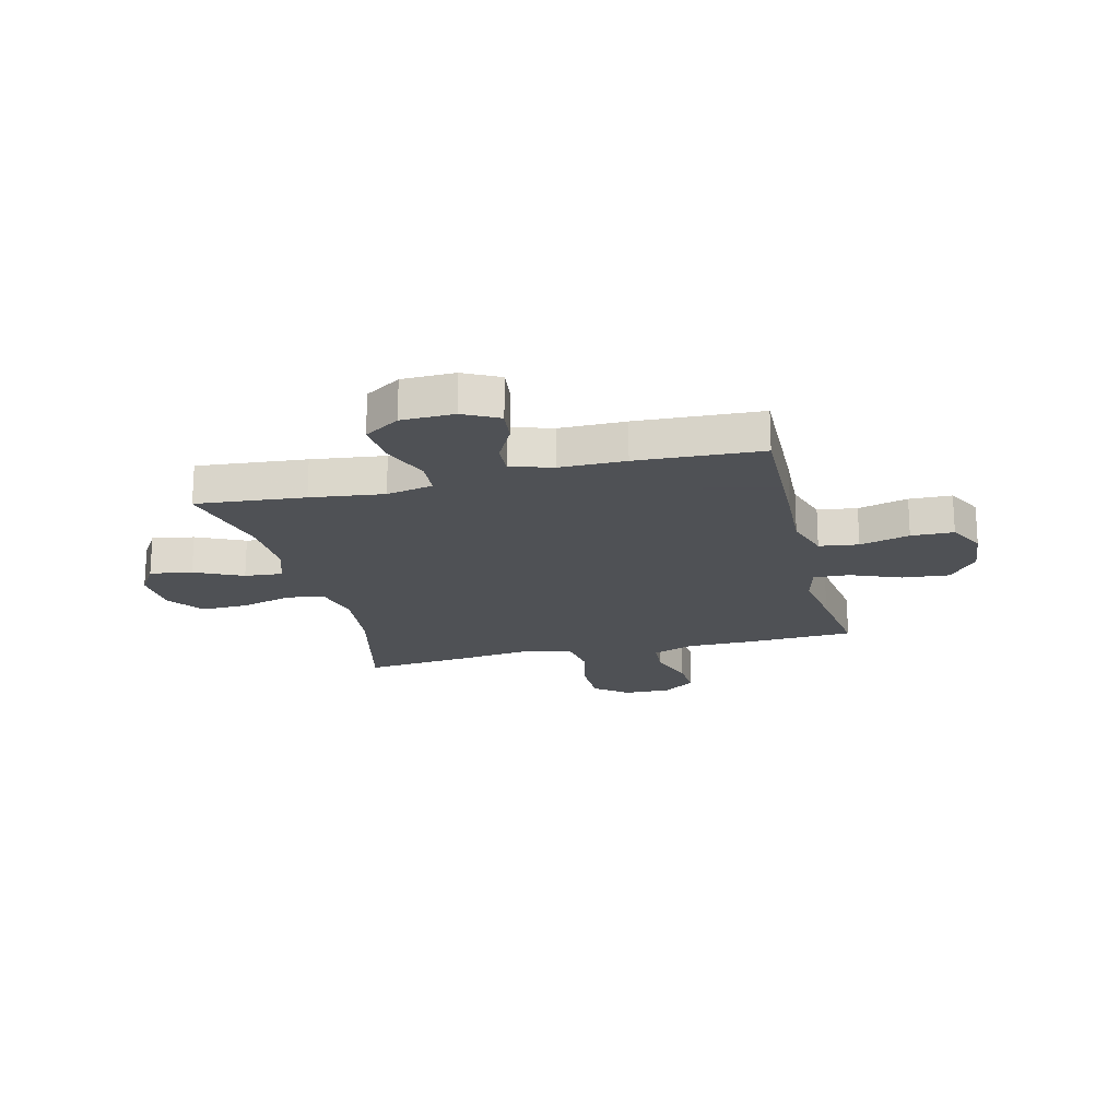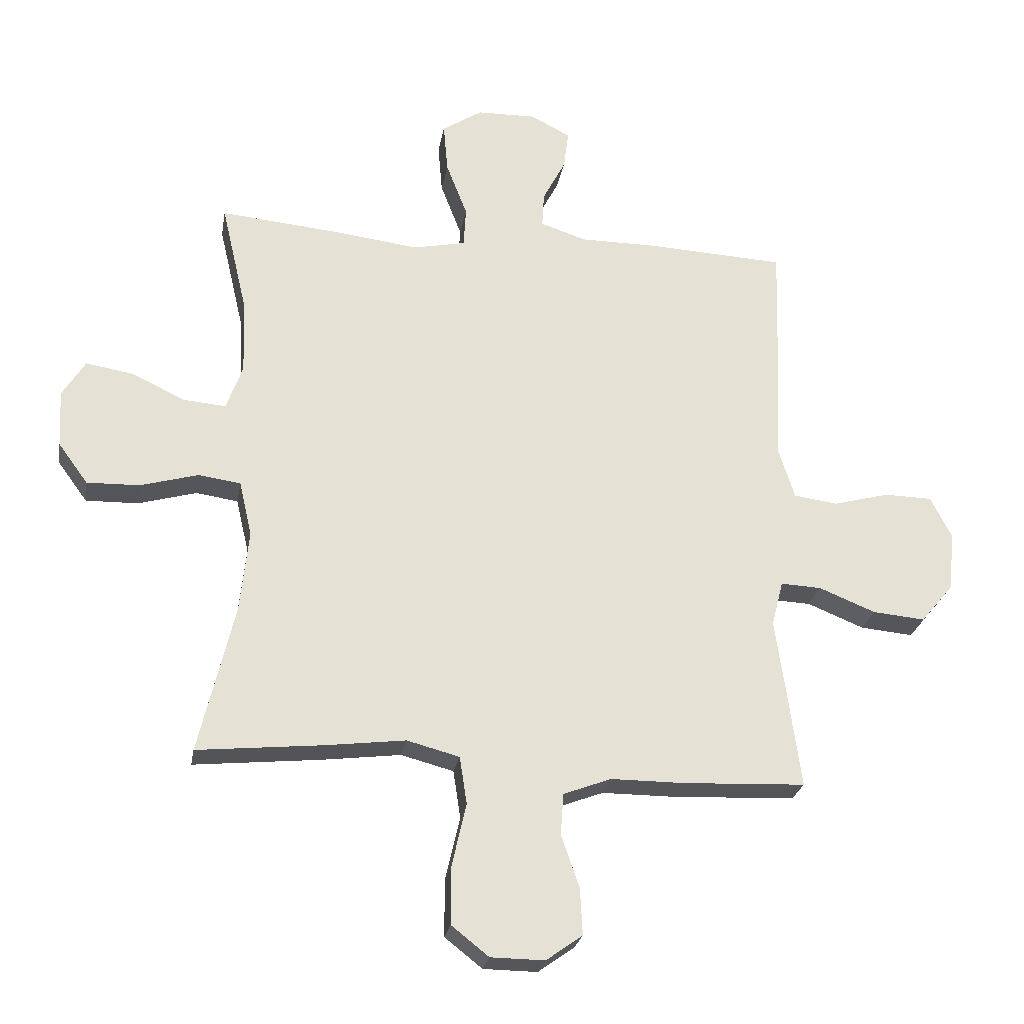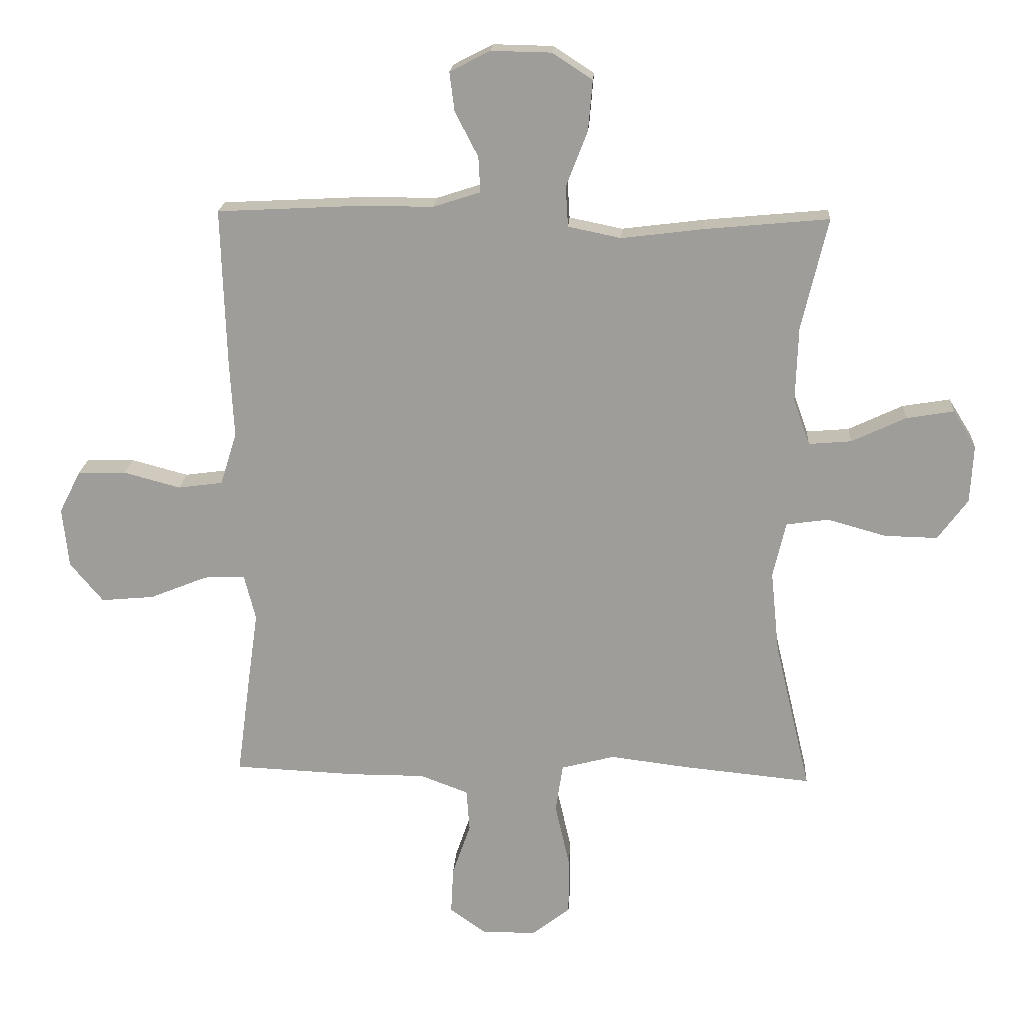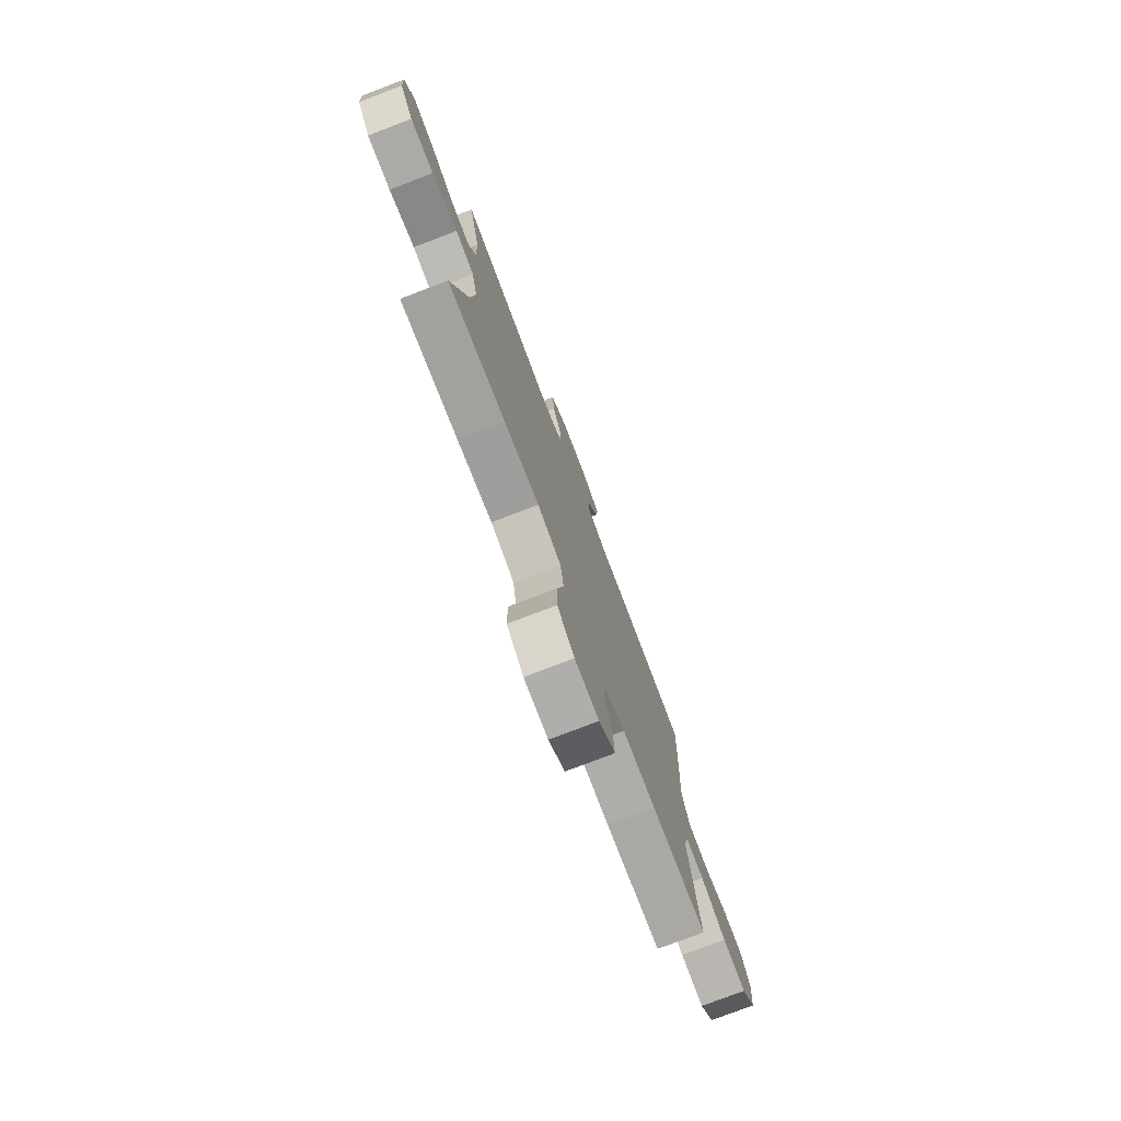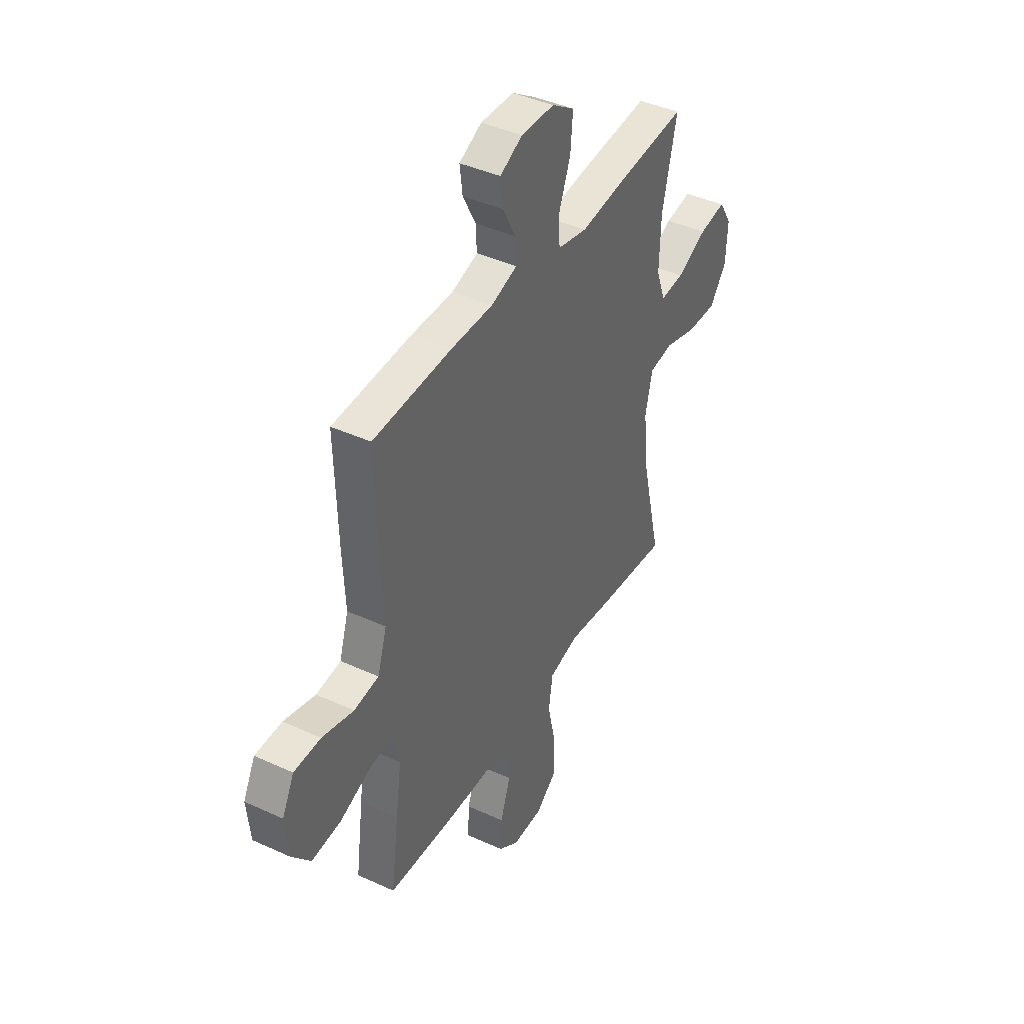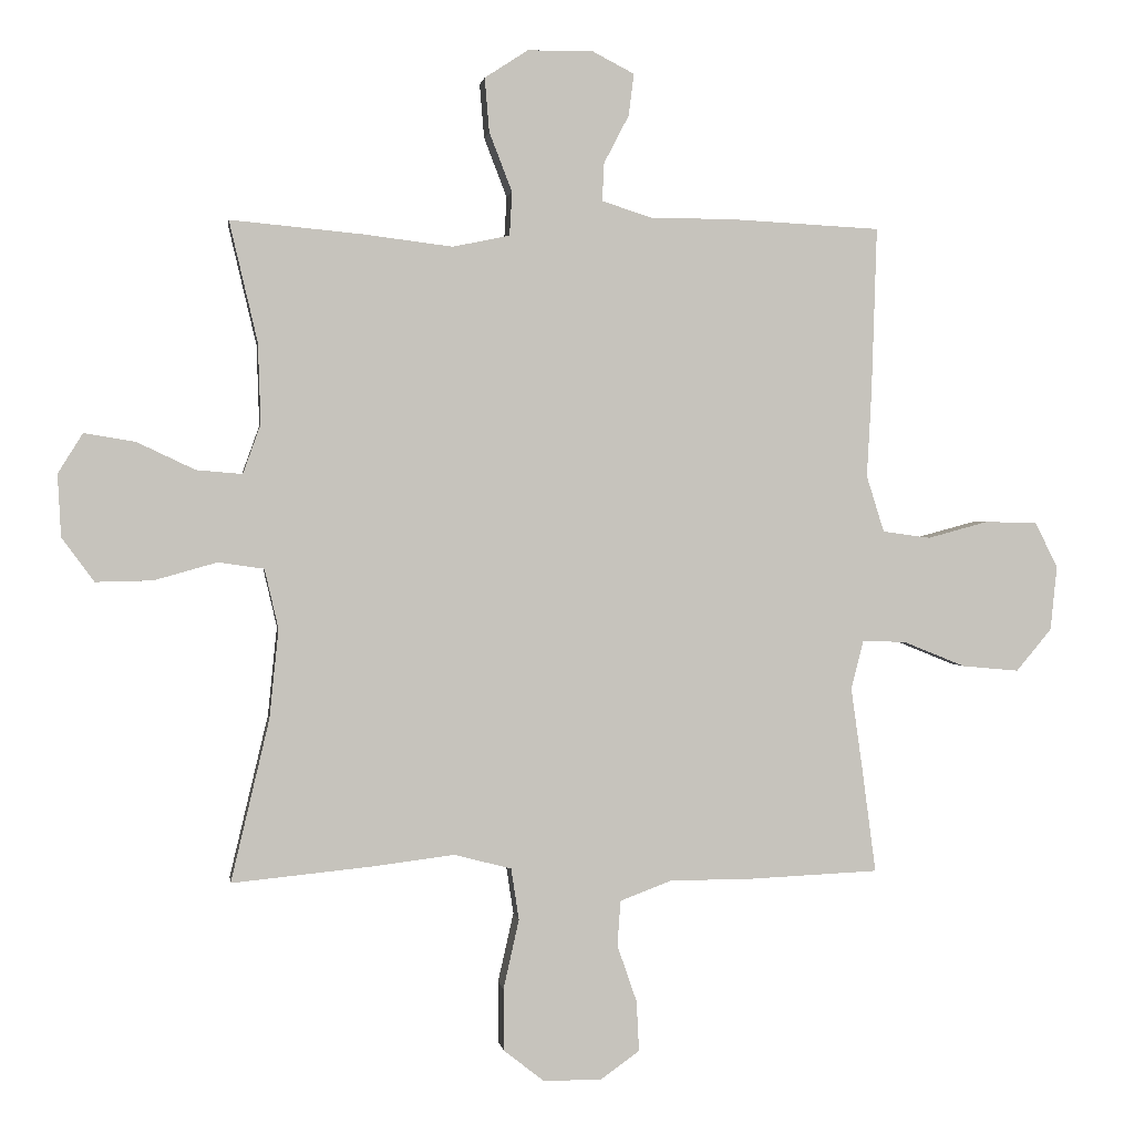
<metadata>
{"format":"obj","ext":"obj","renderer":"f3d","projection":"perspective","resolution":1024,"background":"white","views":[{"elev":-19.5,"azim":13.9,"up":"+Y"},{"elev":-25.4,"azim":-9.6,"up":"+Z"},{"elev":19.1,"azim":-176.6,"up":"+Z"},{"elev":-77.2,"azim":-69.1,"up":"+Z"},{"elev":41.6,"azim":119.0,"up":"+Z"},{"elev":1.3,"azim":-8.1,"up":"+Z"}]}
</metadata>
<code>
v 0.5 0.07 0.5
v 0.492 0.07 0.246
v 0.485 0.07 0.116
v 0.512 0.07 0.03
v 0.585 0.07 0.02
v 0.678 0.07 0.045
v 0.757 0.07 0.043
v 0.792 0.07 -0.026
v 0.782 0.07 -0.124
v 0.728 0.07 -0.189
v 0.641 0.07 -0.181
v 0.547 0.07 -0.143
v 0.48 0.07 -0.14
v 0.461 0.07 -0.215
v 0.478 0.07 -0.335
v 0.5 0.07 -0.5
v 0.297 0.07 -0.509
v 0.176 0.07 -0.509
v 0.097 0.07 -0.539
v 0.092 0.07 -0.608
v 0.122 0.07 -0.695
v 0.126 0.07 -0.772
v 0.066 0.07 -0.815
v -0.023 0.07 -0.814
v -0.085 0.07 -0.765
v -0.085 0.07 -0.671
v -0.061 0.07 -0.565
v -0.073 0.07 -0.486
v -0.16 0.07 -0.463
v -0.289 0.07 -0.479
v -0.5 0.07 -0.5
v -0.441 0.07 -0.252
v -0.427 0.07 -0.116
v -0.448 0.07 -0.025
v -0.518 0.07 -0.015
v -0.614 0.07 -0.042
v -0.701 0.07 -0.044
v -0.75 0.07 0.023
v -0.755 0.07 0.118
v -0.717 0.07 0.179
v -0.639 0.07 0.166
v -0.55 0.07 0.124
v -0.48 0.07 0.118
v -0.453 0.07 0.193
v -0.457 0.07 0.316
v -0.5 0.07 0.5
v -0.298 0.07 0.481
v -0.162 0.07 0.464
v -0.075 0.07 0.482
v -0.071 0.07 0.548
v -0.106 0.07 0.639
v -0.113 0.07 0.721
v -0.047 0.07 0.764
v 0.051 0.07 0.766
v 0.117 0.07 0.732
v 0.109 0.07 0.668
v 0.071 0.07 0.595
v 0.068 0.07 0.537
v 0.145 0.07 0.512
v 0.268 0.07 0.512
v 0.5 0 0.5
v 0.492 0 0.246
v 0.485 0 0.116
v 0.512 0 0.03
v 0.585 0 0.02
v 0.678 0 0.045
v 0.757 0 0.043
v 0.792 0 -0.026
v 0.782 0 -0.124
v 0.728 0 -0.189
v 0.641 0 -0.181
v 0.547 0 -0.143
v 0.48 0 -0.14
v 0.461 0 -0.215
v 0.478 0 -0.335
v 0.5 0 -0.5
v 0.297 0 -0.509
v 0.176 0 -0.509
v 0.097 0 -0.539
v 0.092 0 -0.608
v 0.122 0 -0.695
v 0.126 0 -0.772
v 0.066 0 -0.815
v -0.023 0 -0.814
v -0.085 0 -0.765
v -0.085 0 -0.671
v -0.061 0 -0.565
v -0.073 0 -0.486
v -0.16 0 -0.463
v -0.289 0 -0.479
v -0.5 0 -0.5
v -0.441 0 -0.252
v -0.427 0 -0.116
v -0.448 0 -0.025
v -0.518 0 -0.015
v -0.614 0 -0.042
v -0.701 0 -0.044
v -0.75 0 0.023
v -0.755 0 0.118
v -0.717 0 0.179
v -0.639 0 0.166
v -0.55 0 0.124
v -0.48 0 0.118
v -0.453 0 0.193
v -0.457 0 0.316
v -0.5 0 0.5
v -0.298 0 0.481
v -0.162 0 0.464
v -0.075 0 0.482
v -0.071 0 0.548
v -0.106 0 0.639
v -0.113 0 0.721
v -0.047 0 0.764
v 0.051 0 0.766
v 0.117 0 0.732
v 0.109 0 0.668
v 0.071 0 0.595
v 0.068 0 0.537
v 0.145 0 0.512
v 0.268 0 0.512
f 1 2 3
f 60 1 3
f 59 60 3
f 58 59 3 4
f 55 56 57
f 54 55 57
f 53 54 57
f 52 53 57
f 51 52 57
f 50 51 57
f 49 50 57 58
f 45 46 47 48
f 44 45 48 49
f 49 58 4
f 44 49 4
f 43 44 4
f 40 41 42
f 39 40 42
f 38 39 42
f 37 38 42
f 36 37 42
f 35 36 42
f 43 4 5
f 42 43 5
f 35 42 5
f 34 35 5
f 29 30 31 32
f 28 29 32 33
f 25 26 27
f 24 25 27
f 23 24 27
f 22 23 27
f 21 22 27
f 20 21 27
f 19 20 27 28
f 33 34 5
f 28 33 5
f 19 28 5
f 18 19 5
f 16 17 18
f 15 16 18
f 14 15 18
f 10 11 12
f 9 10 12
f 8 9 12
f 7 8 12
f 6 7 12
f 5 6 12
f 5 12 13
f 18 5 13
f 13 14 18
f 63 62 61
f 63 61 120
f 63 120 119
f 64 63 119 118
f 117 116 115
f 117 115 114
f 117 114 113
f 117 113 112
f 117 112 111
f 117 111 110
f 118 117 110 109
f 108 107 106 105
f 109 108 105 104
f 64 118 109
f 64 109 104
f 64 104 103
f 102 101 100
f 102 100 99
f 102 99 98
f 102 98 97
f 102 97 96
f 102 96 95
f 65 64 103
f 65 103 102
f 65 102 95
f 65 95 94
f 92 91 90 89
f 93 92 89 88
f 87 86 85
f 87 85 84
f 87 84 83
f 87 83 82
f 87 82 81
f 87 81 80
f 88 87 80 79
f 65 94 93
f 65 93 88
f 65 88 79
f 65 79 78
f 78 77 76
f 78 76 75
f 78 75 74
f 72 71 70
f 72 70 69
f 72 69 68
f 72 68 67
f 72 67 66
f 72 66 65
f 73 72 65
f 73 65 78
f 78 74 73
f 1 61 62 2
f 2 62 63 3
f 3 63 64 4
f 4 64 65 5
f 5 65 66 6
f 6 66 67 7
f 7 67 68 8
f 8 68 69 9
f 9 69 70 10
f 10 70 71 11
f 11 71 72 12
f 12 72 73 13
f 13 73 74 14
f 14 74 75 15
f 15 75 76 16
f 16 76 77 17
f 17 77 78 18
f 18 78 79 19
f 19 79 80 20
f 20 80 81 21
f 21 81 82 22
f 22 82 83 23
f 23 83 84 24
f 24 84 85 25
f 25 85 86 26
f 26 86 87 27
f 27 87 88 28
f 28 88 89 29
f 29 89 90 30
f 30 90 91 31
f 31 91 92 32
f 32 92 93 33
f 33 93 94 34
f 34 94 95 35
f 35 95 96 36
f 36 96 97 37
f 37 97 98 38
f 38 98 99 39
f 39 99 100 40
f 40 100 101 41
f 41 101 102 42
f 42 102 103 43
f 43 103 104 44
f 44 104 105 45
f 45 105 106 46
f 46 106 107 47
f 47 107 108 48
f 48 108 109 49
f 49 109 110 50
f 50 110 111 51
f 51 111 112 52
f 52 112 113 53
f 53 113 114 54
f 54 114 115 55
f 55 115 116 56
f 56 116 117 57
f 57 117 118 58
f 58 118 119 59
f 59 119 120 60
f 60 120 61 1

</code>
